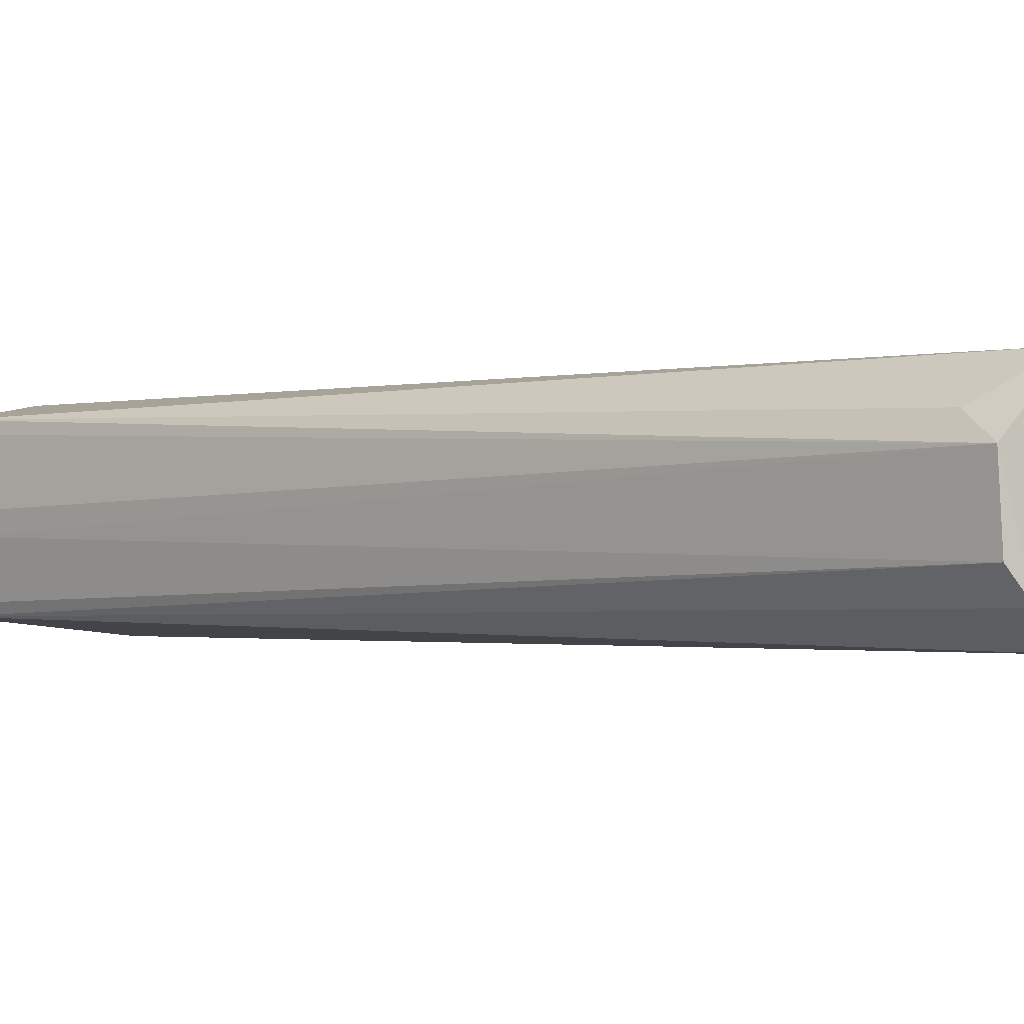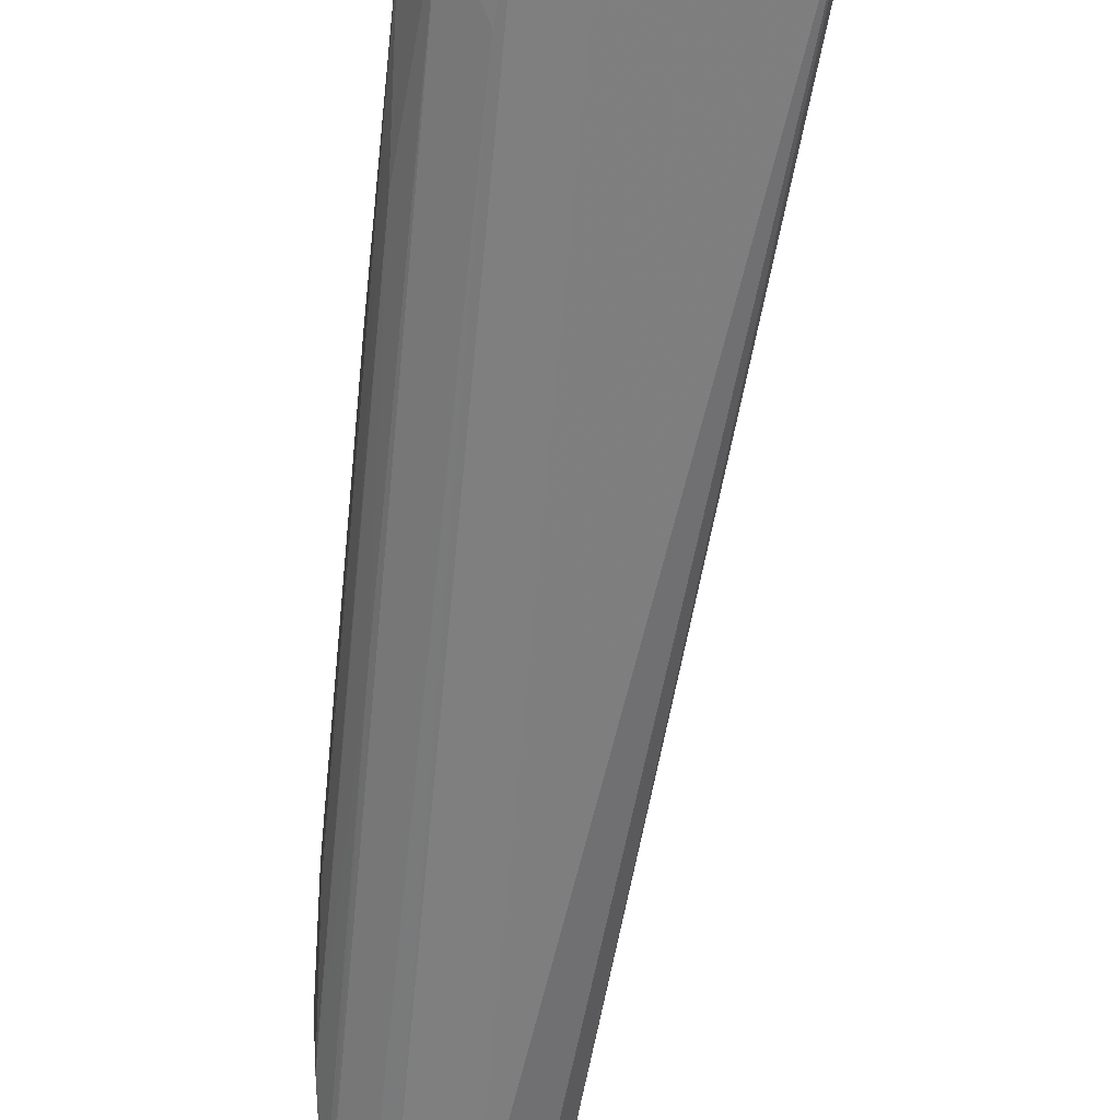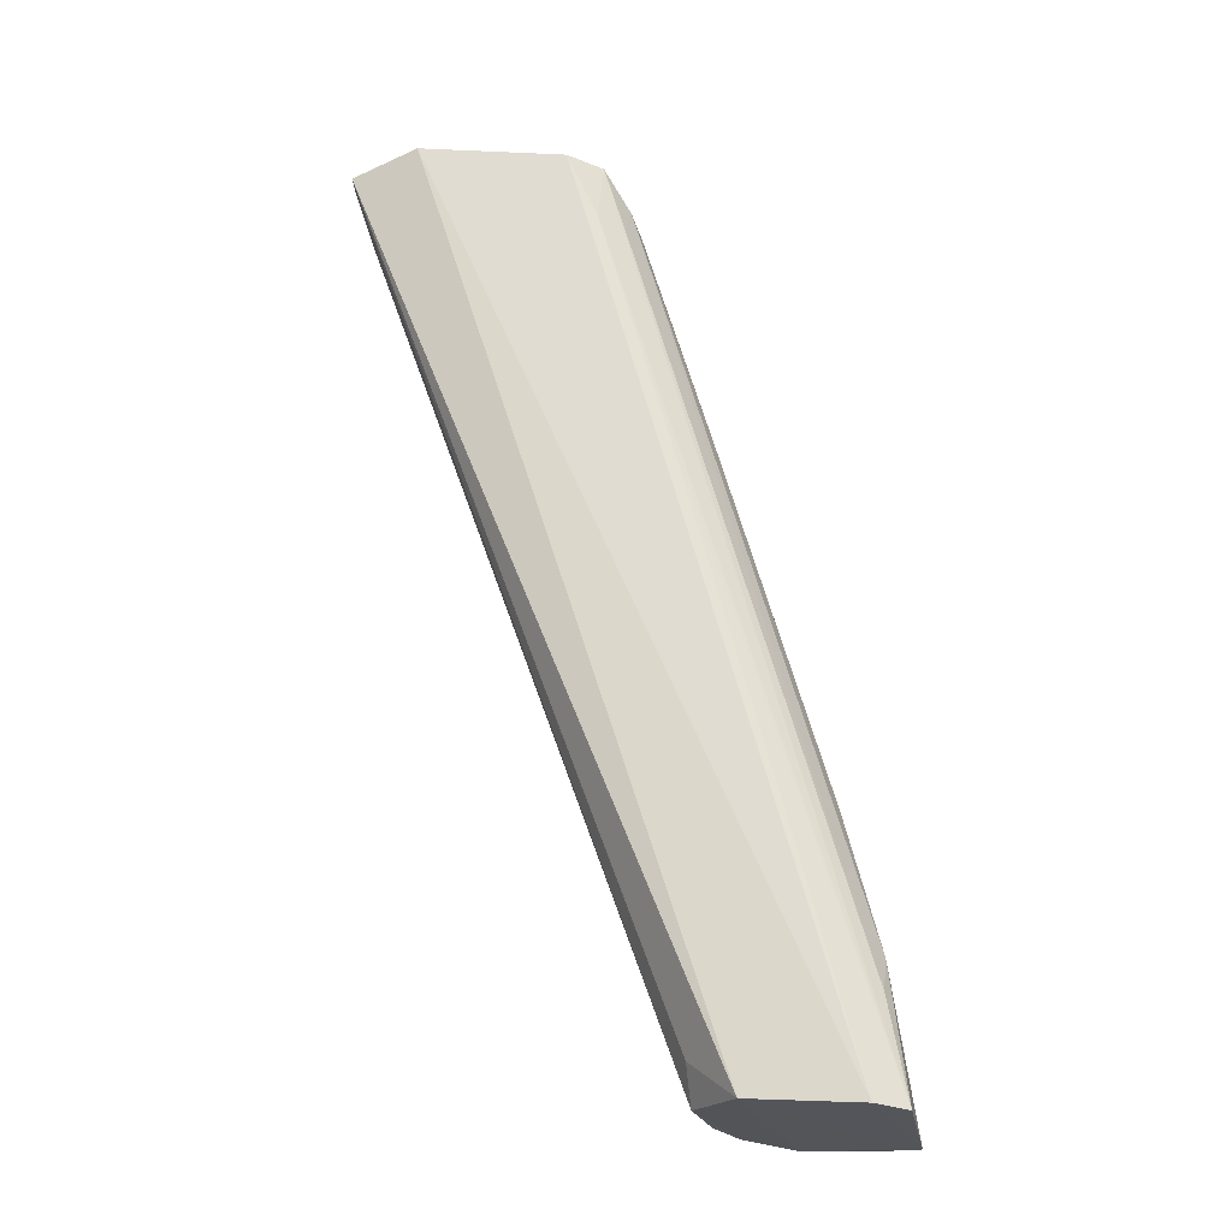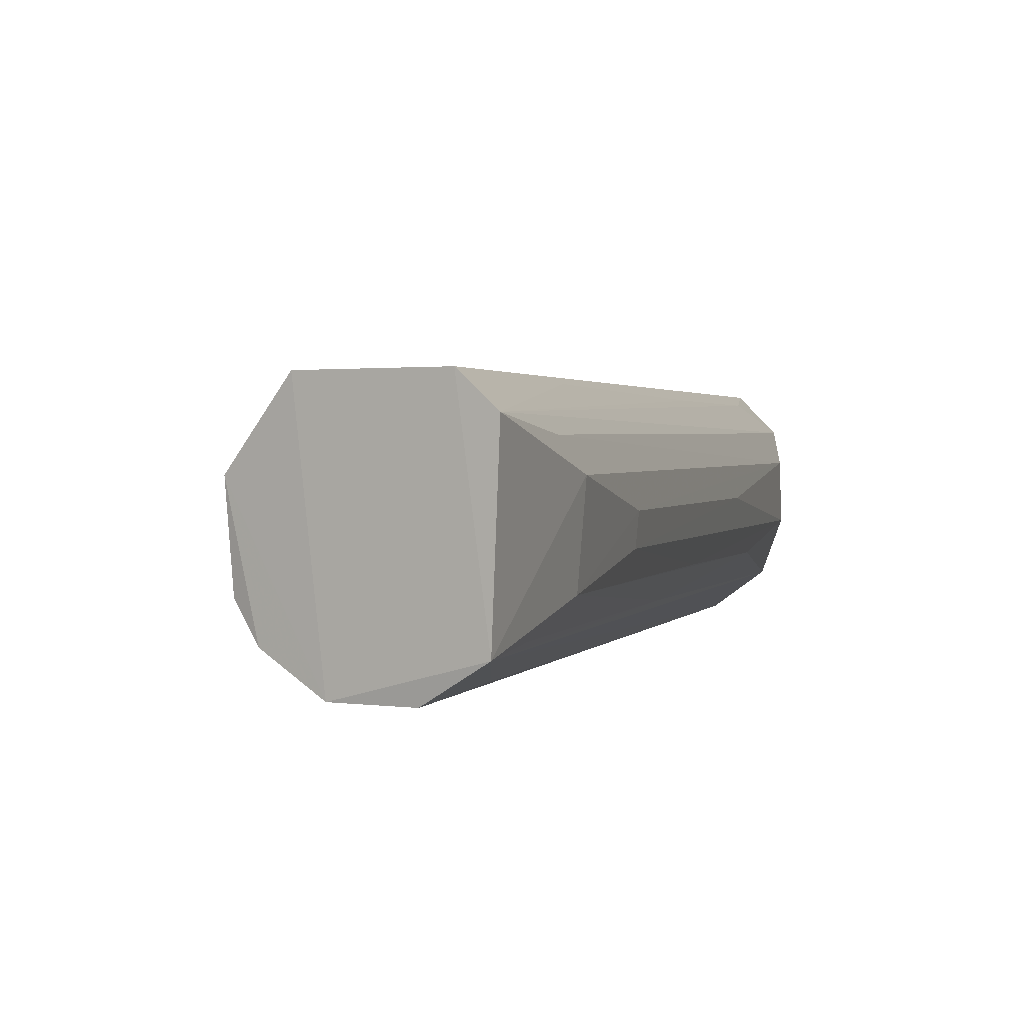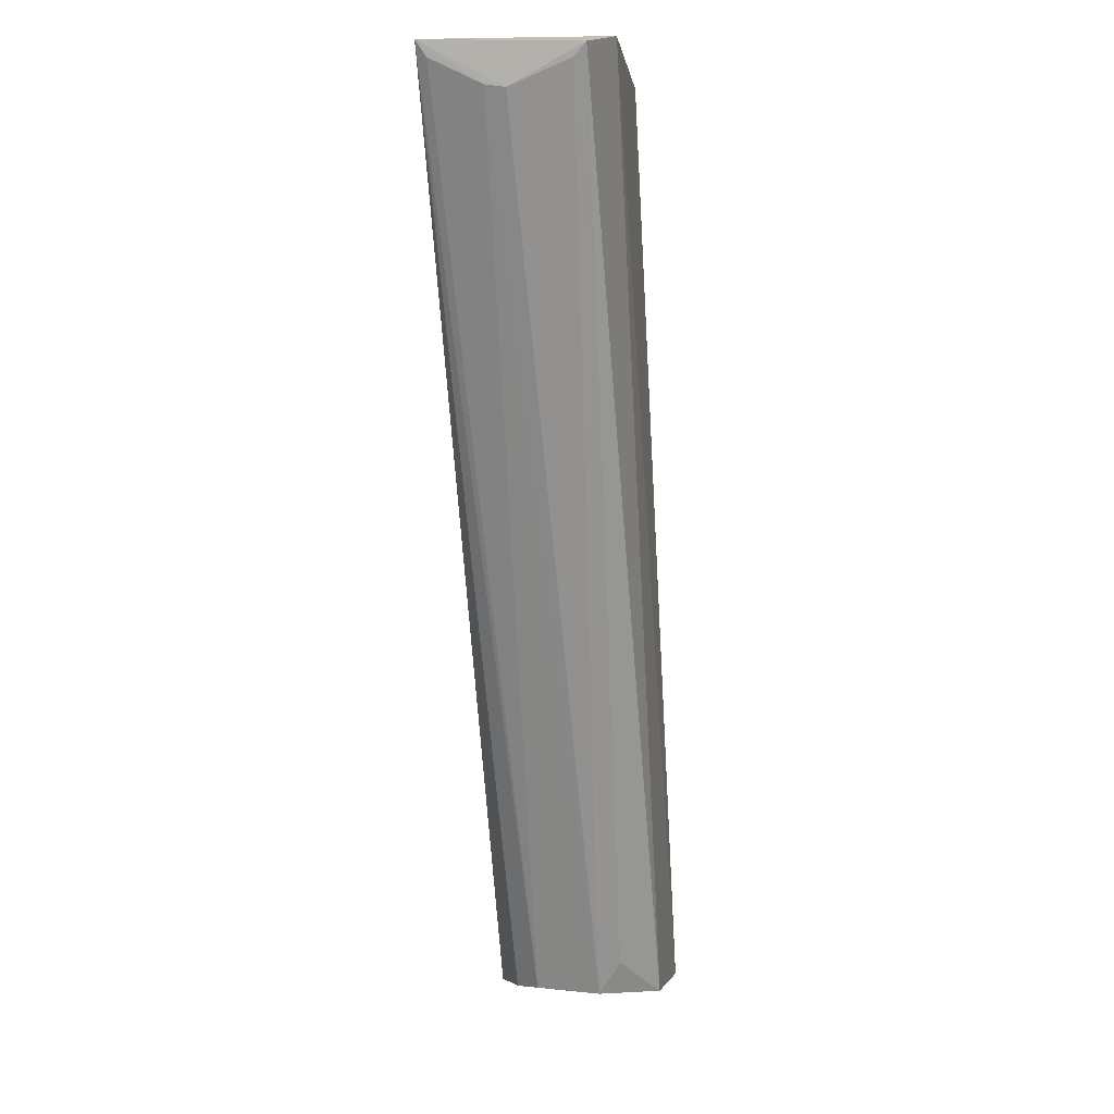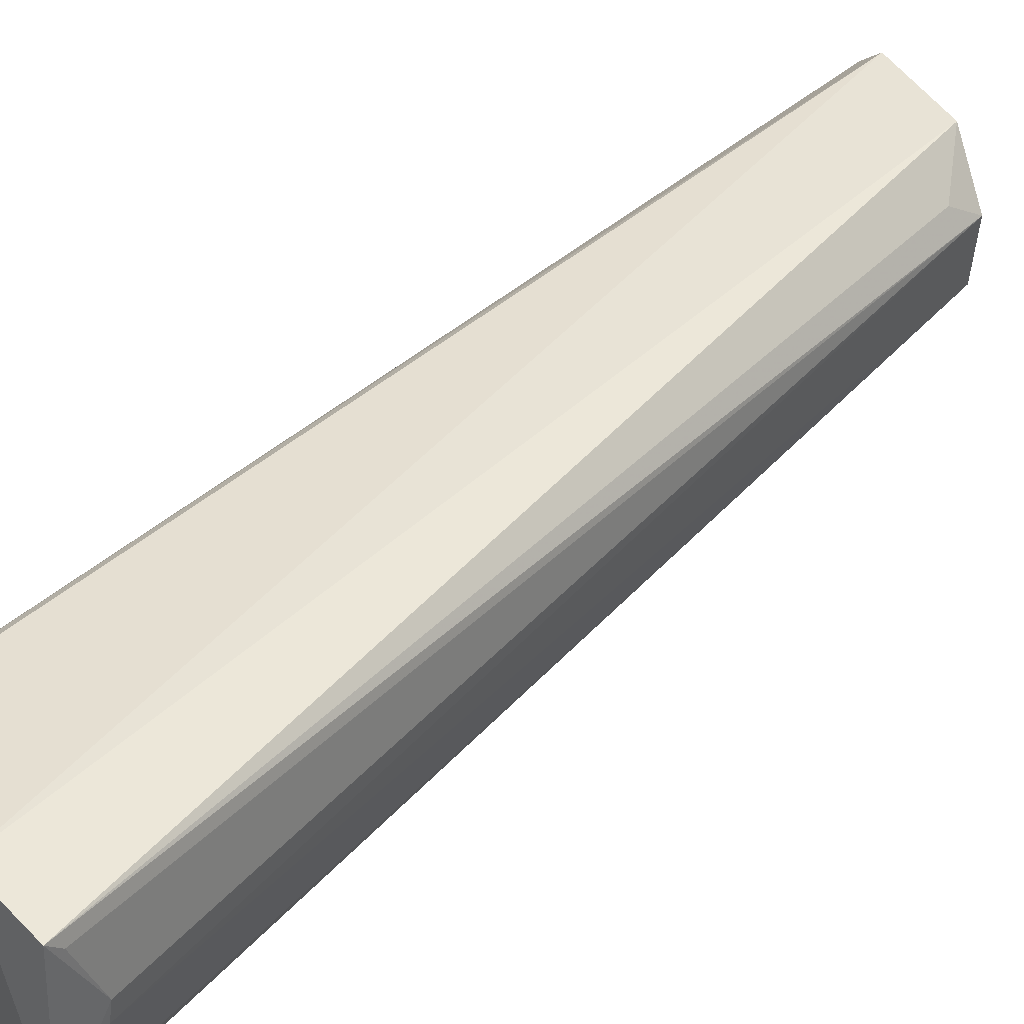
<metadata>
{"format":"obj","ext":"obj","renderer":"f3d","projection":"perspective","resolution":1024,"background":"white","views":[{"elev":-1.2,"azim":152.6,"up":"+Y"},{"elev":-59.9,"azim":9.5,"up":"+Y"},{"elev":-25.7,"azim":-167.6,"up":"+Z"},{"elev":1.4,"azim":-152.0,"up":"+Y"},{"elev":4.1,"azim":101.9,"up":"+Z"},{"elev":41.1,"azim":57.8,"up":"+Y"}]}
</metadata>
<code>
v -0.0001981 0.02216 -0.003906
v 0.0005186 0.02044 -0.003993
v -0.002729 0.02153 -0.01358
v -0.004572 0.02187 -0.01376
v -0.001932 0.02061 -0.004198
v -0.003209 0.02211 -0.01365
v 0.0005237 0.02202 -0.004065
v -0.0009754 0.02027 -0.004073
v -0.002026 0.02178 -0.004176
v -0.003448 0.0203 -0.01368
v -0.004284 0.02212 -0.01374
v 0.0005002 0.02128 -0.004441
v -0.00273 0.02175 -0.01323
v -0.004036 0.02129 -0.01097
v -0.001474 0.02031 -0.00413
v -0.002782 0.02084 -0.01357
v -0.001714 0.02207 -0.004164
v -0.004524 0.02056 -0.01378
v 0.0005078 0.02189 -0.004197
v -0.00439 0.02153 -0.01239
v -0.002259 0.02106 -0.004564
v -0.004047 0.02029 -0.01371
v -0.002974 0.02057 -0.01362
v 0.0005048 0.02054 -0.004155
v 0.0004978 0.02107 -0.004412
v -0.002688 0.02201 -0.007389
v -0.001744 0.02033 -0.004867
v -0.002248 0.02153 -0.004567
v -0.004388 0.02175 -0.01274
v -0.004337 0.02084 -0.0124
v -0.00369 0.02206 -0.01132
v -0.002017 0.02199 -0.004889
v -0.003925 0.02035 -0.01268
v -0.002965 0.02129 -0.007055
v -0.002236 0.02177 -0.004926
v -0.004016 0.02106 -0.01097
v -0.00333 0.02064 -0.009187
v -0.002581 0.02084 -0.005996
v -0.004385 0.02062 -0.0131
v -0.00327 0.02085 -0.008491
f 7 1 2
f 7 6 1
f 8 2 1
f 10 6 3
f 10 2 8
f 11 1 6
f 12 7 2
f 13 7 3
f 13 3 6
f 13 6 7
f 15 8 1
f 15 1 9
f 15 9 5
f 17 9 1
f 17 1 11
f 18 4 11
f 18 11 6
f 18 6 10
f 19 12 3
f 19 3 7
f 19 7 12
f 20 4 18
f 21 5 9
f 22 10 8
f 22 8 15
f 22 18 10
f 23 10 3
f 23 3 16
f 23 16 2
f 23 2 10
f 24 2 16
f 25 16 3
f 25 3 12
f 25 24 16
f 25 12 2
f 25 2 24
f 27 15 5
f 27 5 18
f 27 22 15
f 28 20 14
f 28 21 9
f 29 9 4
f 29 4 20
f 29 20 28
f 30 20 18
f 30 14 20
f 31 11 4
f 31 4 26
f 31 26 17
f 31 17 11
f 32 26 4
f 32 4 9
f 32 9 17
f 32 17 26
f 33 27 18
f 33 18 22
f 33 22 27
f 34 28 14
f 34 21 28
f 35 29 28
f 35 28 9
f 35 9 29
f 36 14 30
f 36 34 14
f 36 21 34
f 37 18 5
f 38 5 21
f 38 37 5
f 38 30 37
f 39 37 30
f 39 30 18
f 39 18 37
f 40 36 30
f 40 30 38
f 40 38 21
f 40 21 36

</code>
